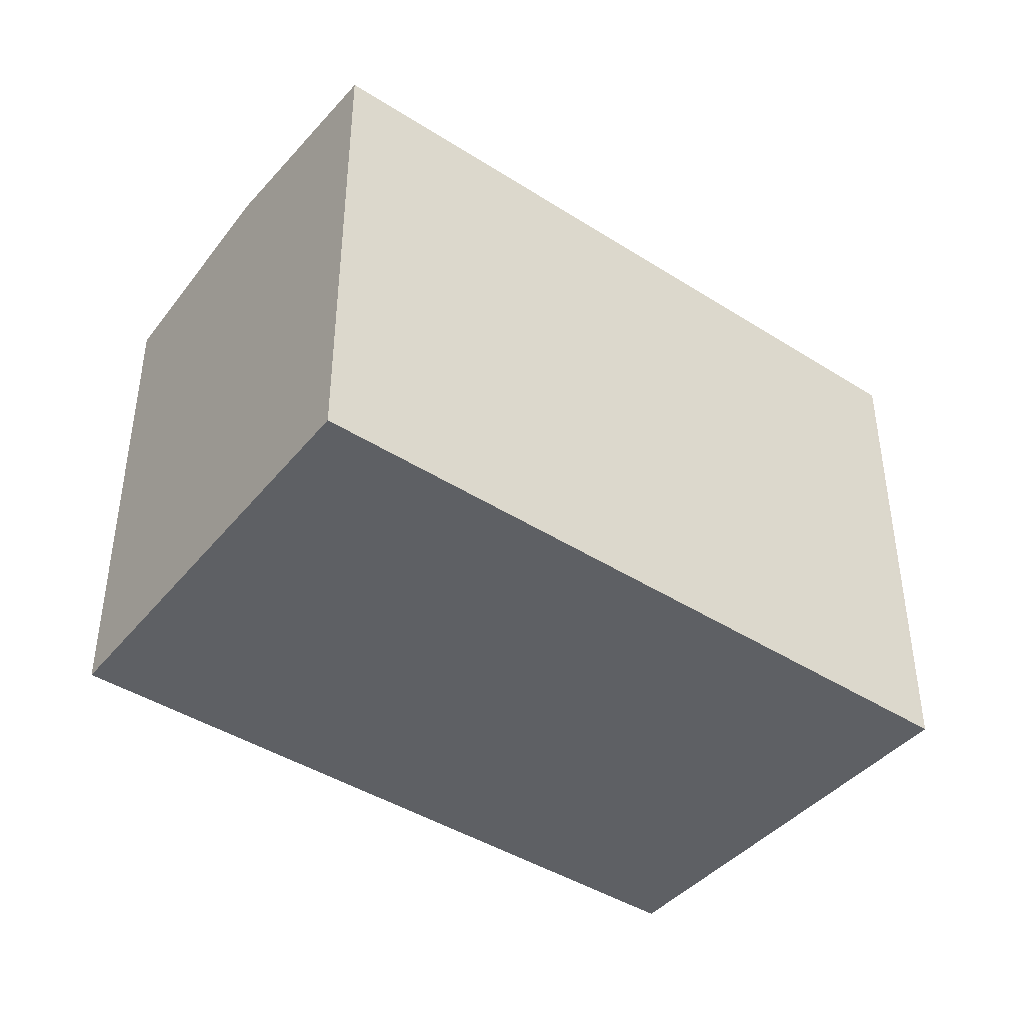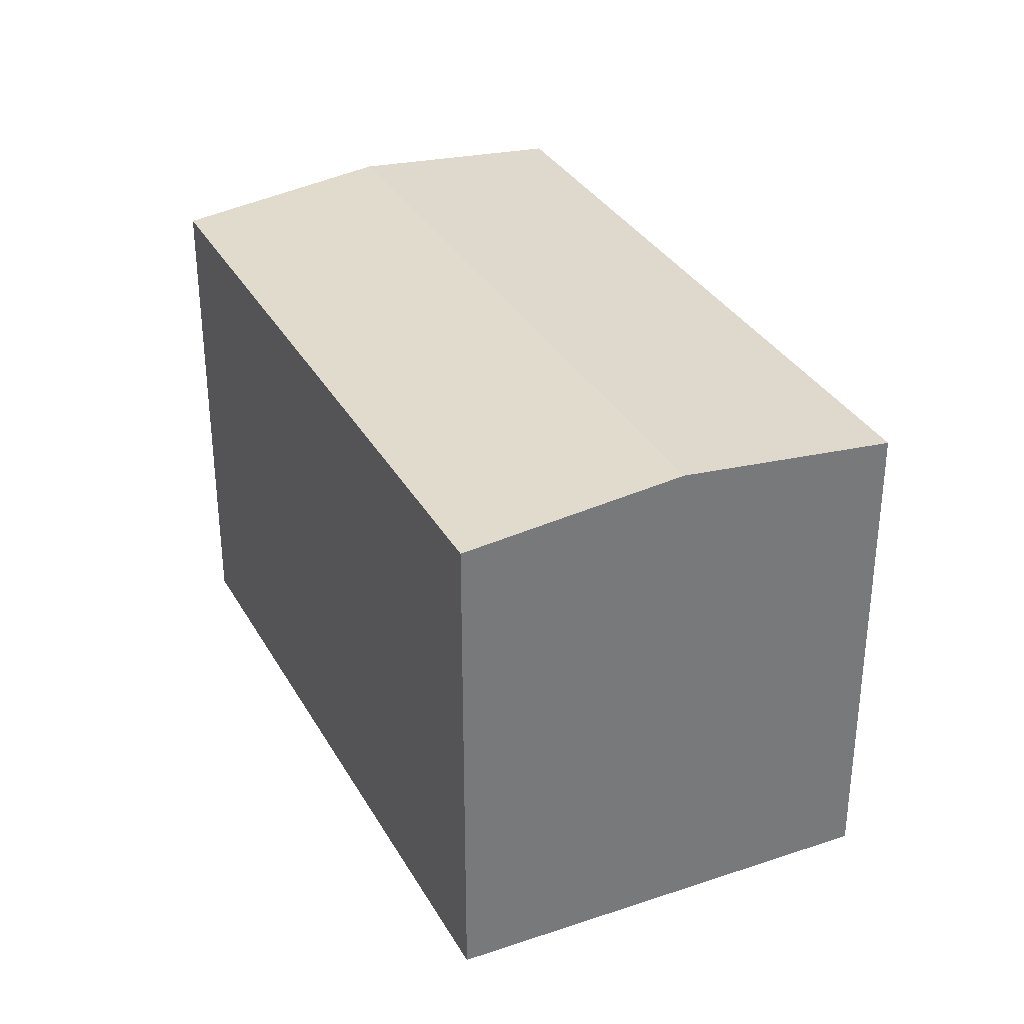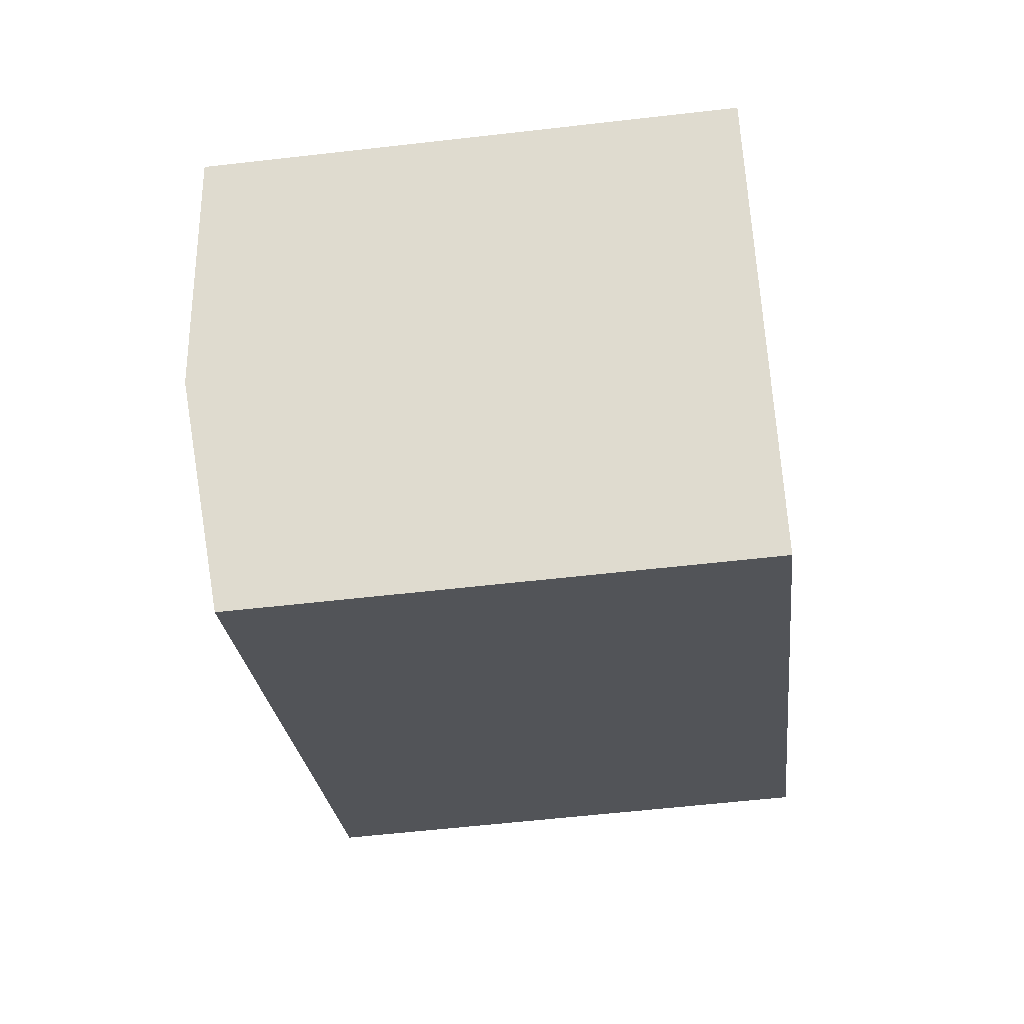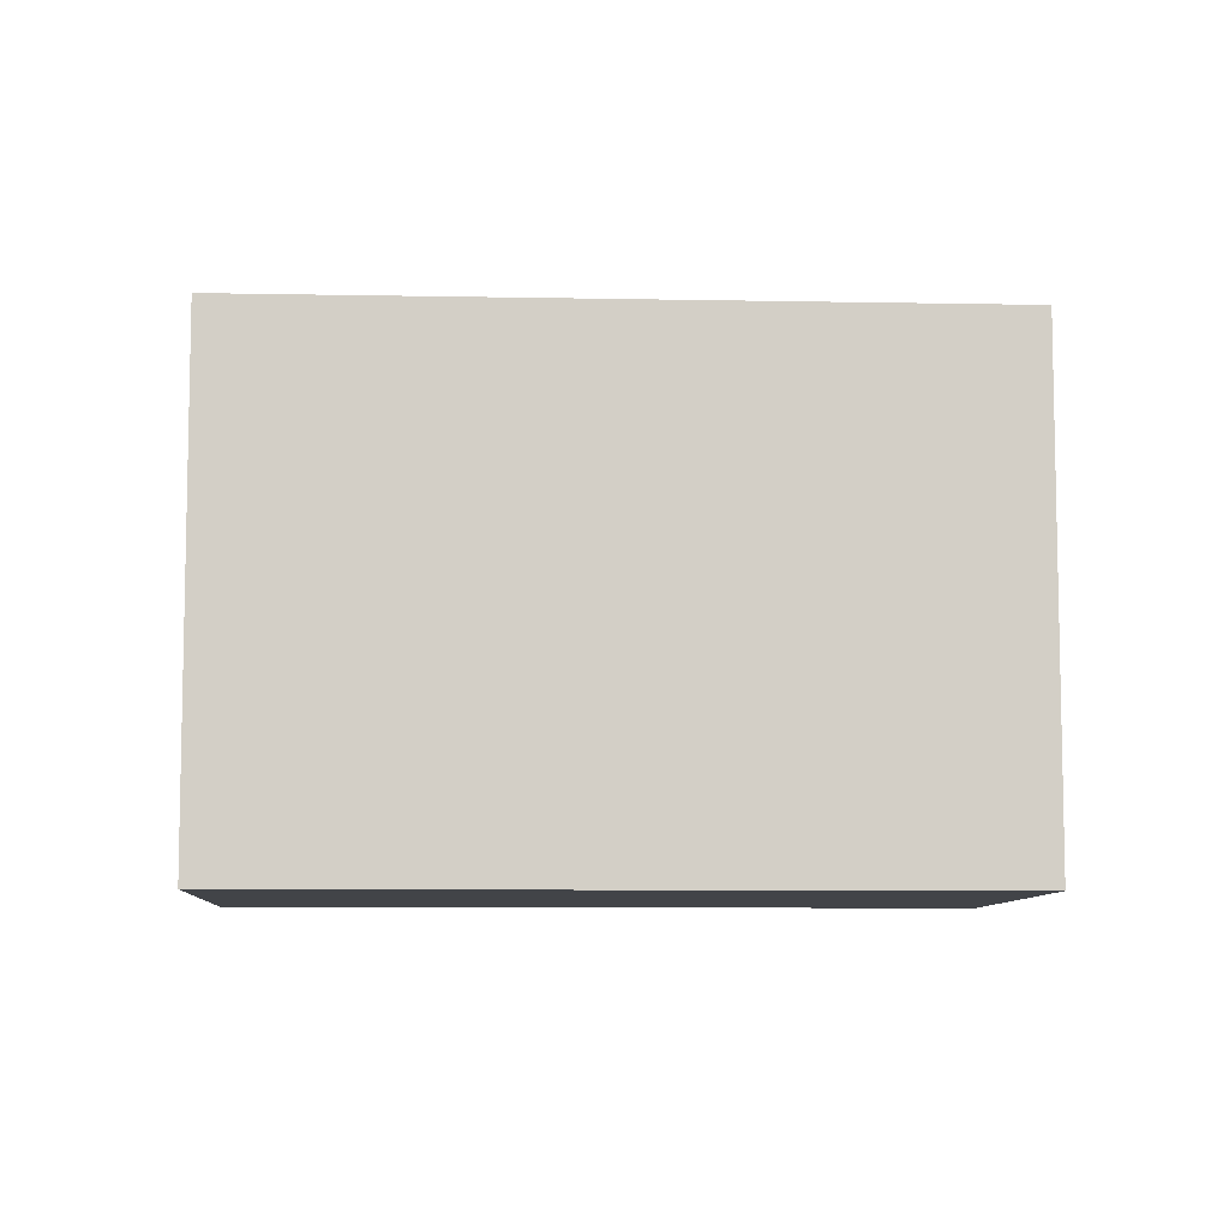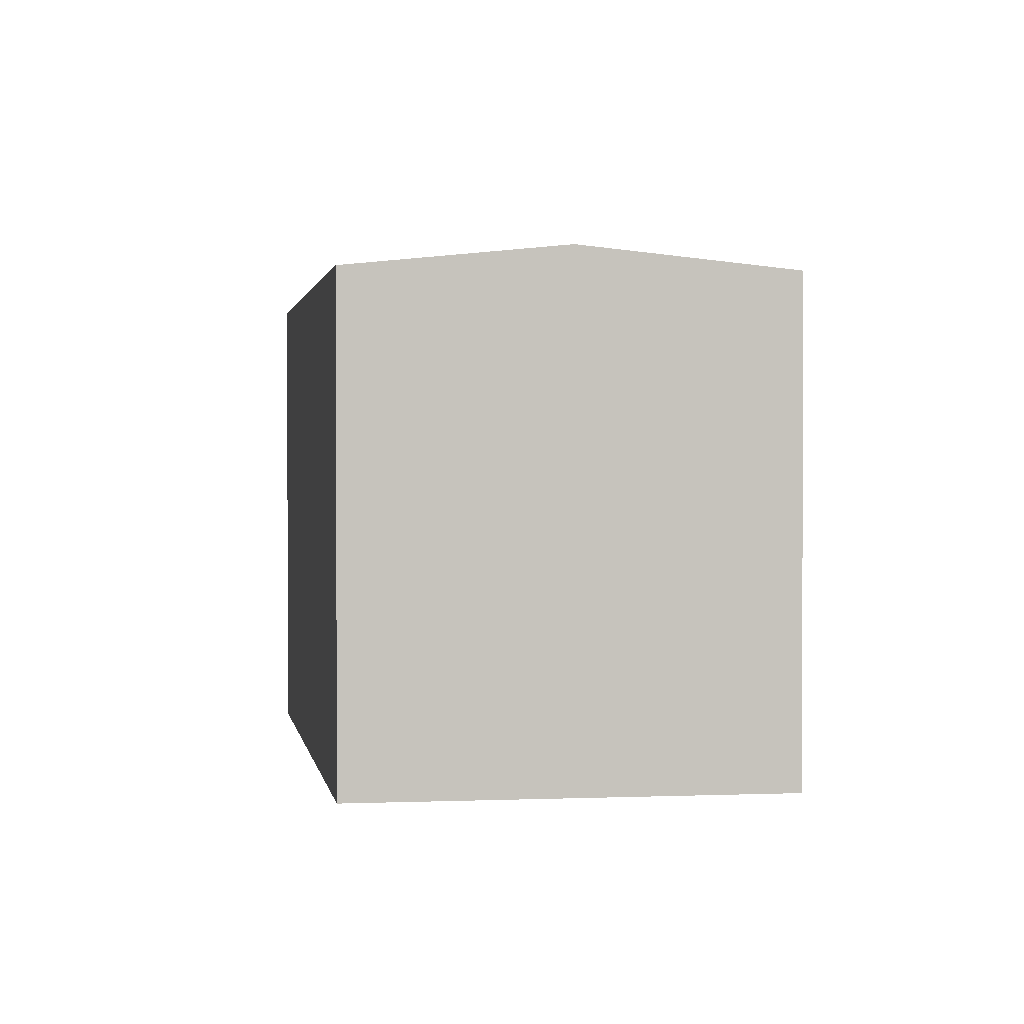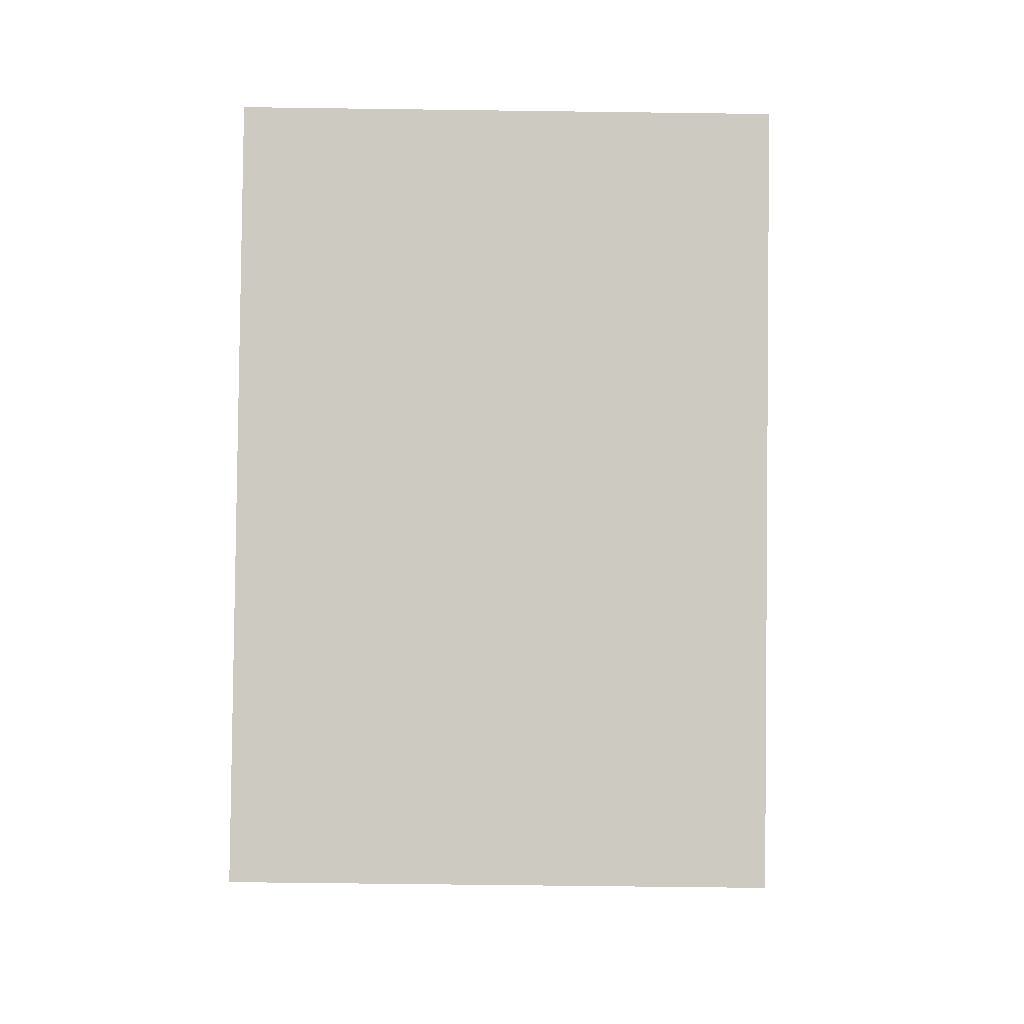
<metadata>
{"format":"obj","ext":"obj","renderer":"f3d","projection":"perspective","resolution":1024,"background":"white","views":[{"elev":-43.1,"azim":-71.4,"up":"+Y"},{"elev":33.7,"azim":-150.2,"up":"+Y"},{"elev":-58.0,"azim":-83.2,"up":"+Z"},{"elev":-8.1,"azim":142.4,"up":"+Y"},{"elev":1.5,"azim":-133.9,"up":"+Y"},{"elev":-59.1,"azim":89.2,"up":"+Z"}]}
</metadata>
<code>
v  10.1 7.592 4.834
v  9.116 7.423 6.204
v  9.162 7.423 6.235
v  1.242 7.423 0.845
v  0 7.423 4.545e-16
v  1.916 7.753 -2.679
v  10.99 7.753 3.496
v  12.79 7.427 0.795
v  3.849 7.42 -5.38
v  0 0 0
v  1.242 -5.174e-17 0.845
v  9.116 -3.799e-16 6.204
v  9.162 -3.818e-16 6.235
v  10.1 -2.96e-16 4.834
v  10.99 -2.141e-16 3.496
v  12.79 -4.868e-17 0.795
v  3.849 3.294e-16 -5.38
v  1.916 1.64e-16 -2.679
g defaultobject
f 1 2 3
f 2 1 4
f 4 1 5
f 5 1 6
f 6 1 7
f 8 6 7
f 6 8 9
f 10 4 5
f 4 10 2
f 2 10 11
f 2 11 12
f 2 12 3
f 3 12 13
f 13 1 3
f 1 13 7
f 7 13 8
f 8 13 14
f 8 14 15
f 8 15 16
f 16 9 8
f 9 16 17
f 6 10 5
f 10 6 9
f 10 9 18
f 18 9 17
f 12 14 13
f 14 12 11
f 14 11 15
f 15 11 10
f 15 10 18
f 15 18 16
f 16 18 17

</code>
